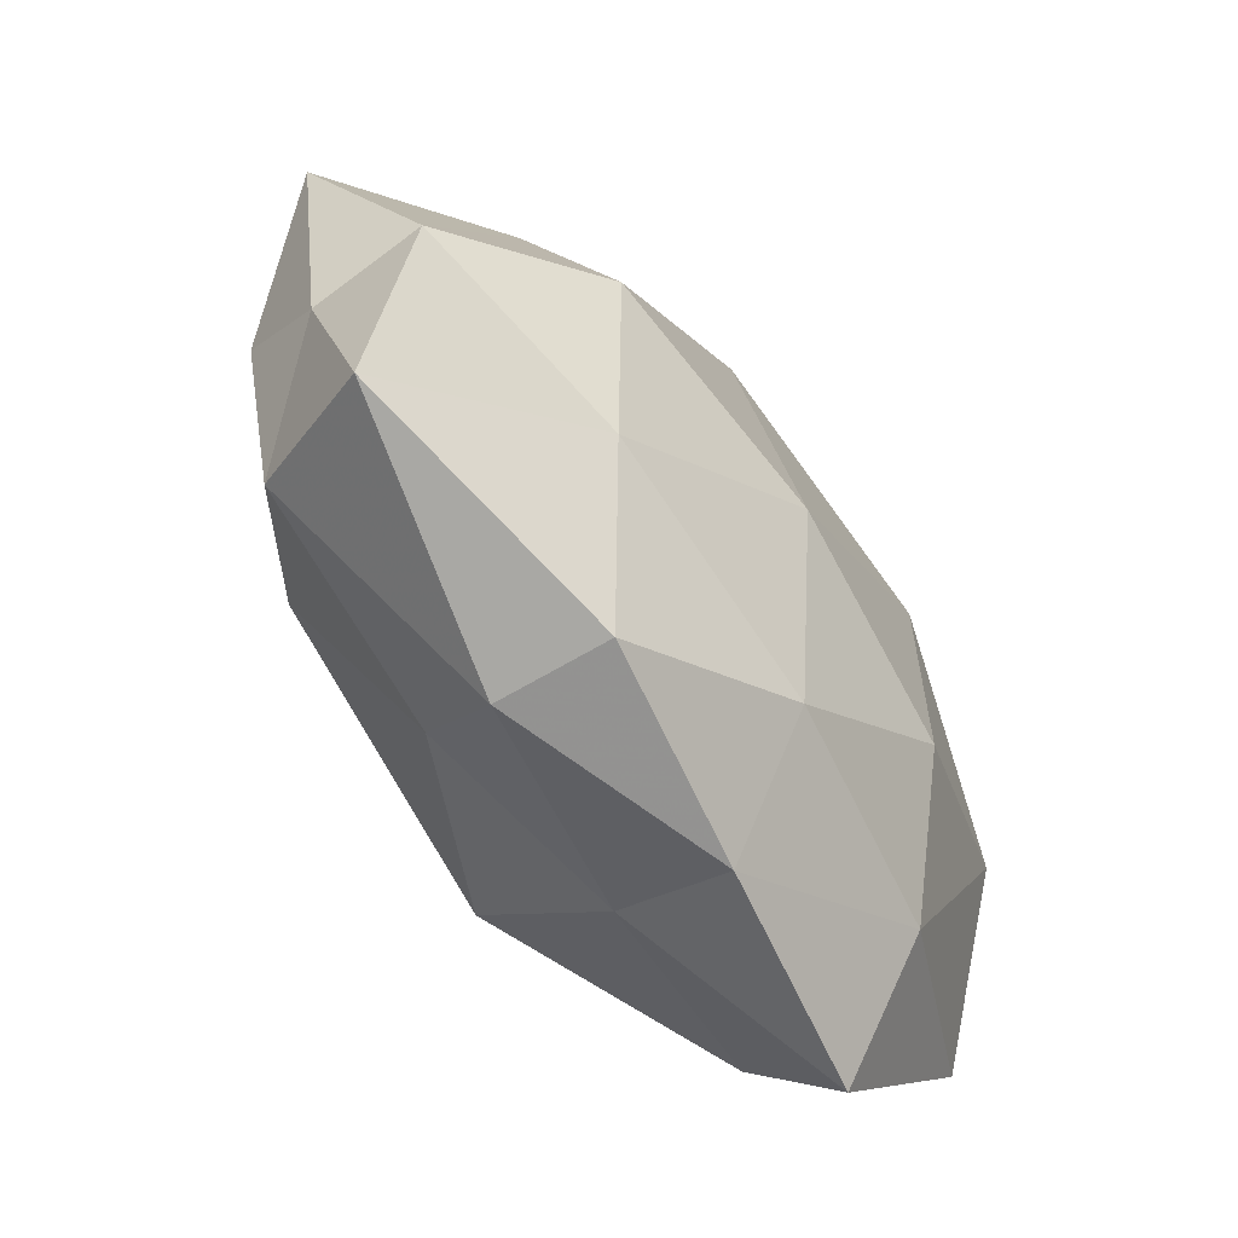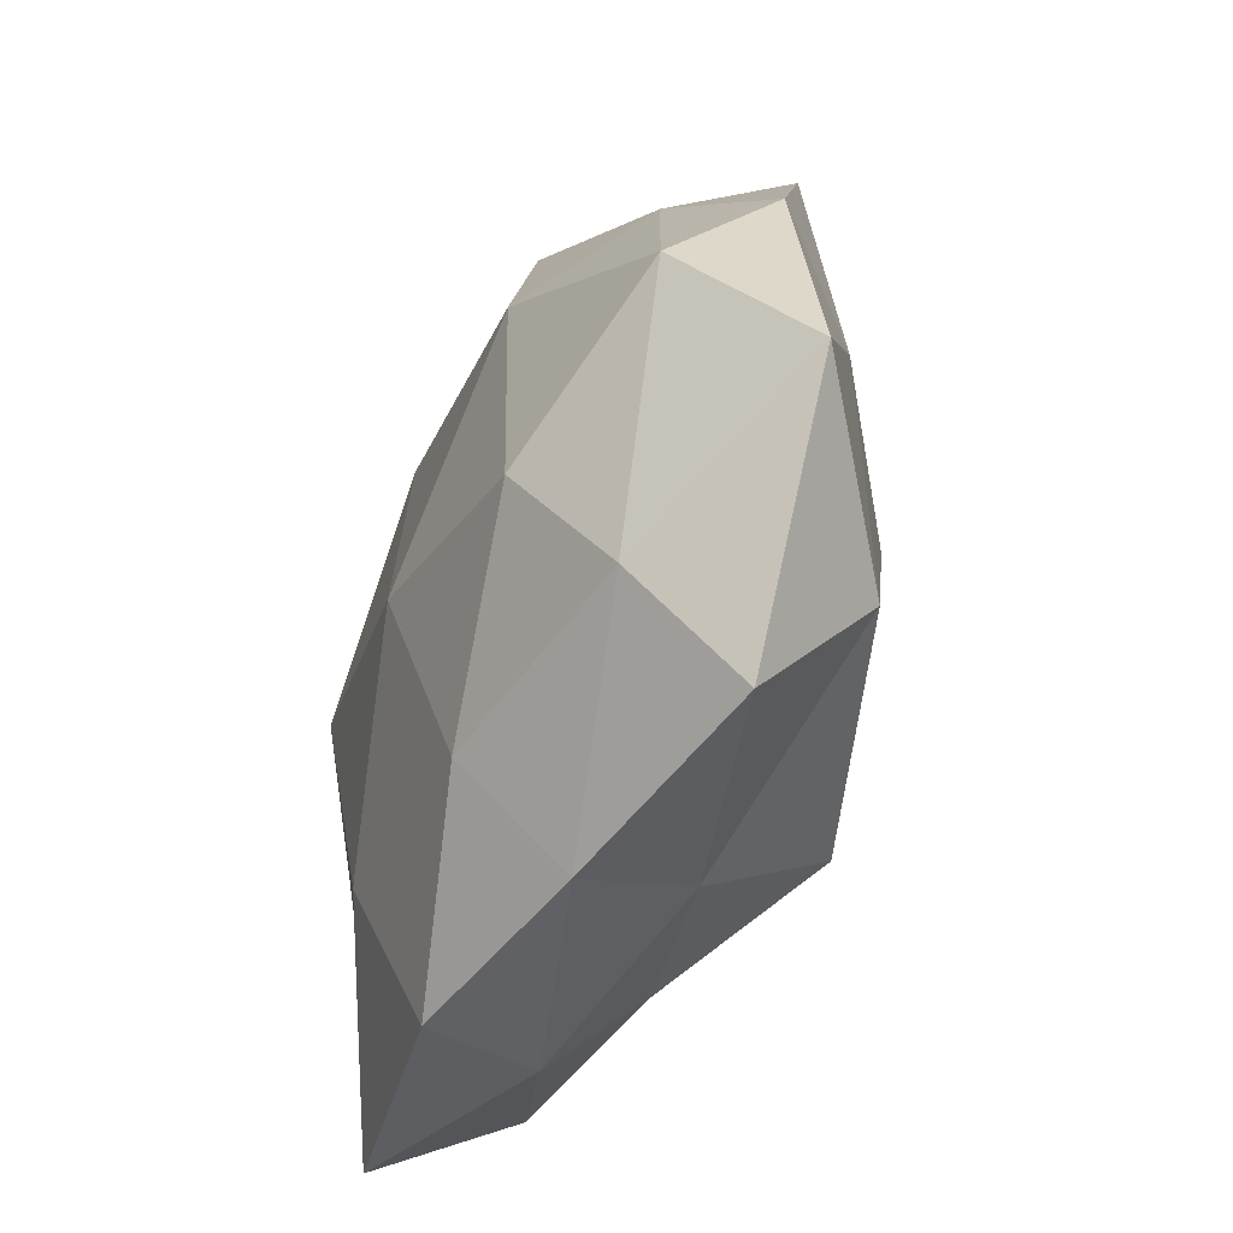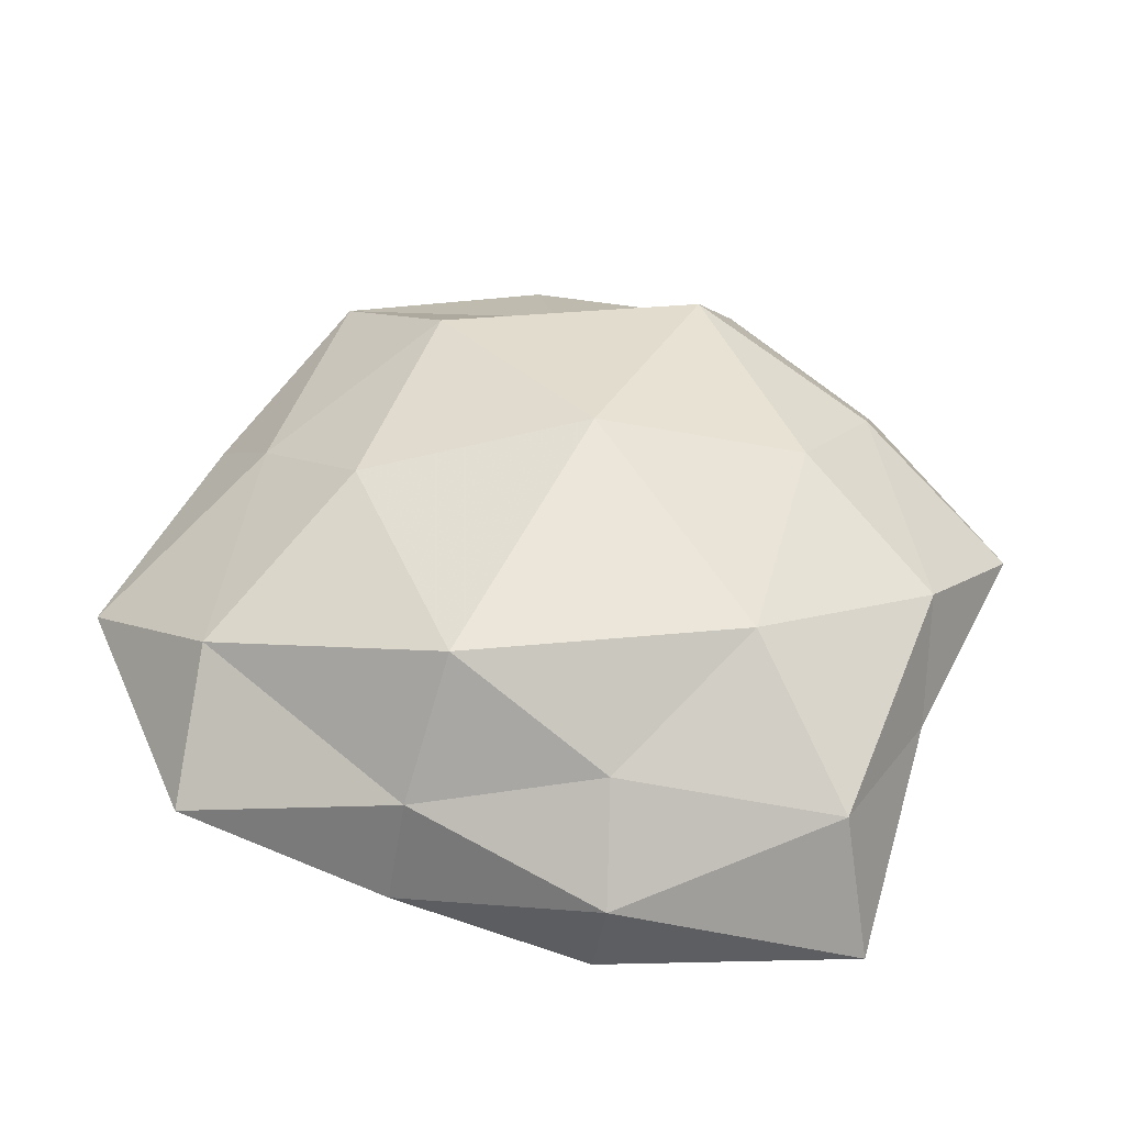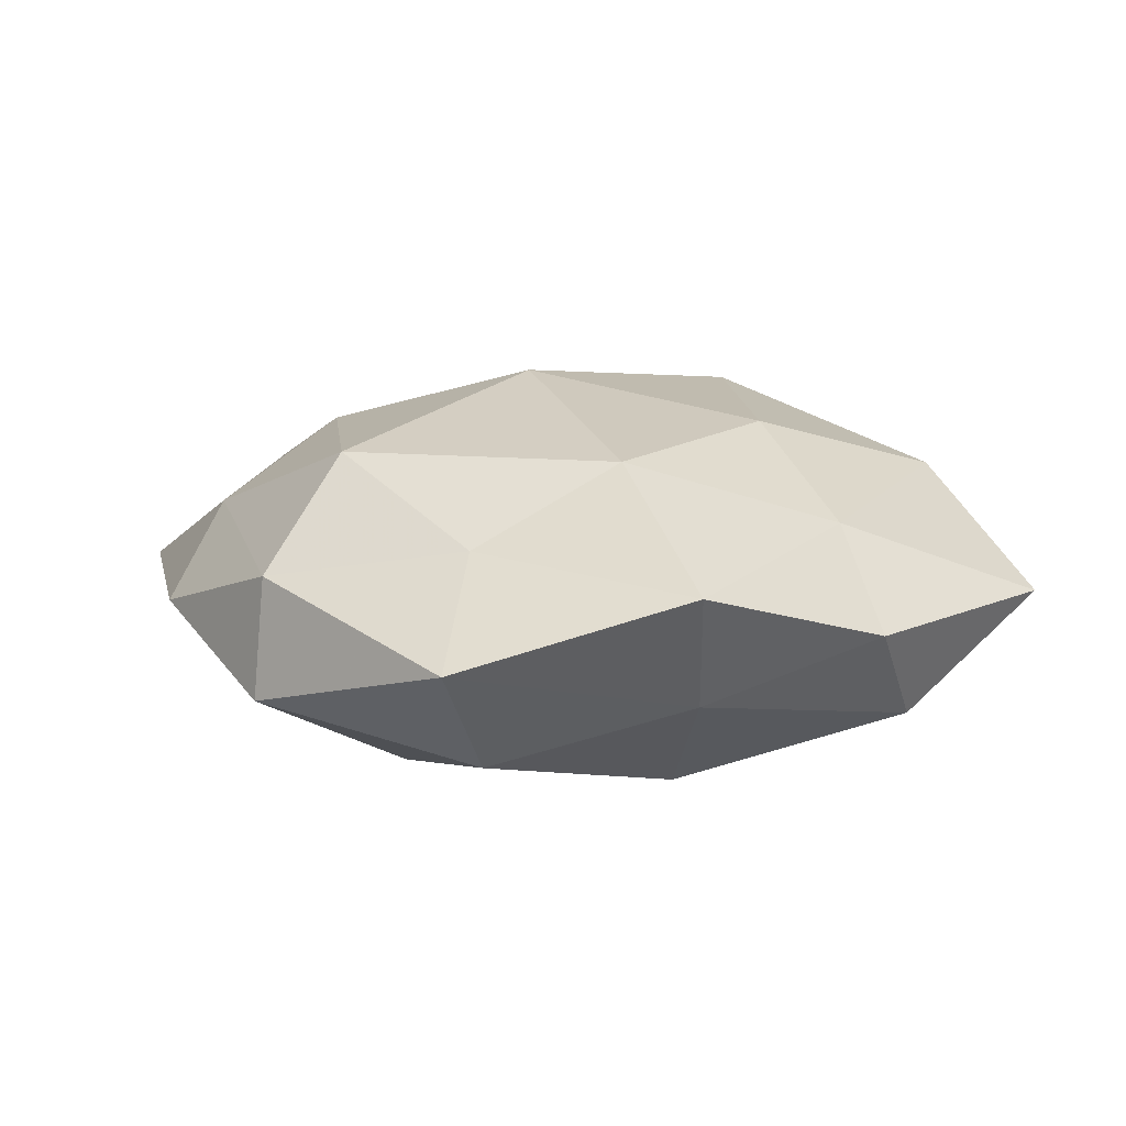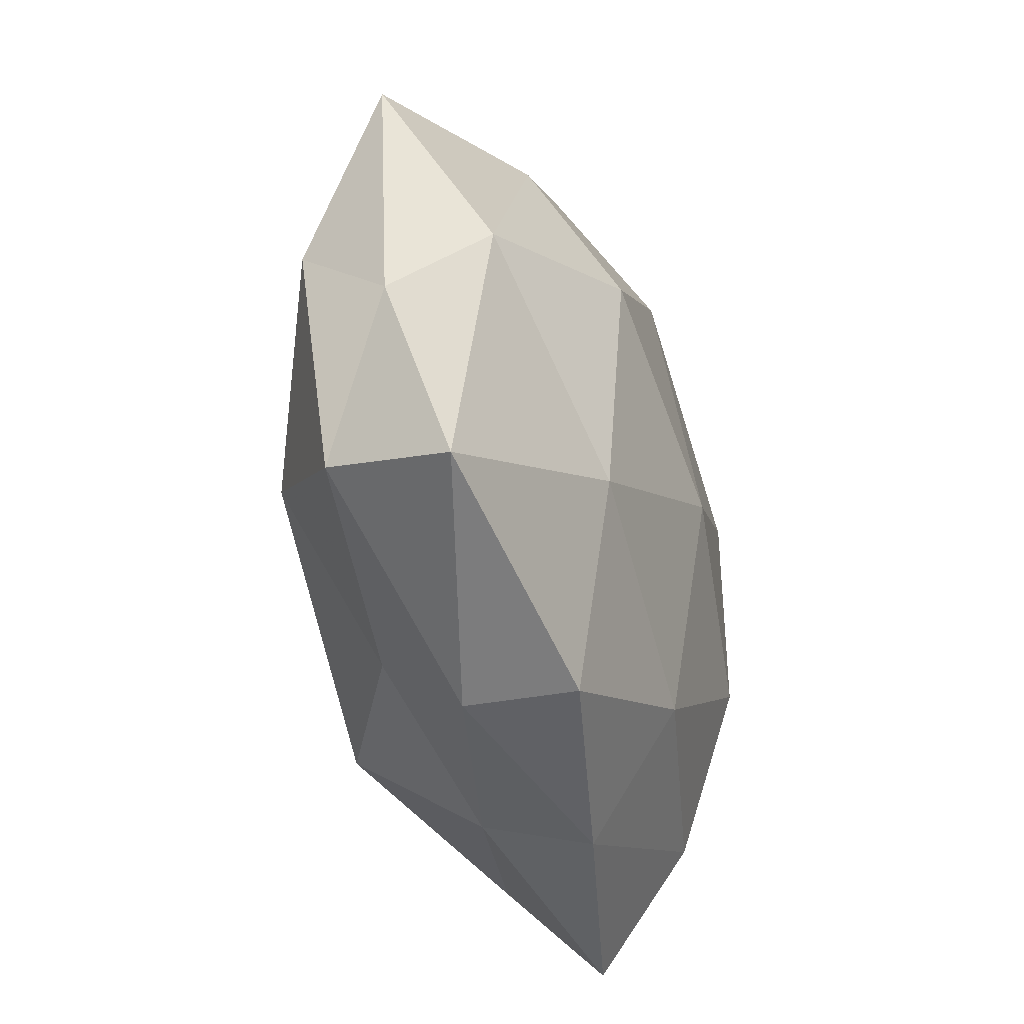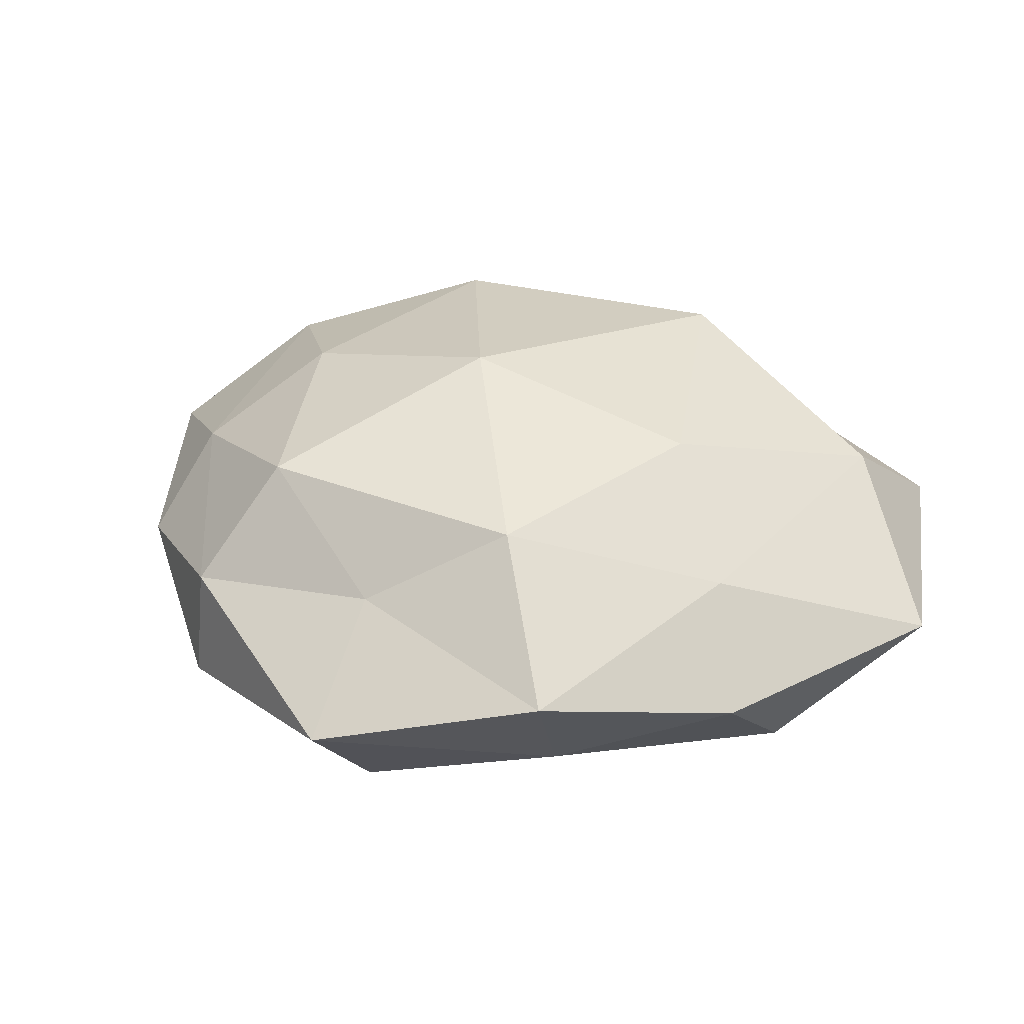
<metadata>
{"format":"obj","ext":"obj","renderer":"f3d","projection":"perspective","resolution":1024,"background":"white","views":[{"elev":-64.1,"azim":128.4,"up":"+Y"},{"elev":-50.7,"azim":-111.7,"up":"+Y"},{"elev":50.2,"azim":15.7,"up":"+Z"},{"elev":11.0,"azim":-146.1,"up":"+Z"},{"elev":-45.6,"azim":108.0,"up":"+Y"},{"elev":34.5,"azim":-132.2,"up":"+Z"}]}
</metadata>
<code>
v 0.01581 -0.03637 0.01213
v -0.03845 -0.03157 0.01396
v -0.01986 0.0556 -0.001452
v -0.008179 -0.04402 0.007431
v -0.0005348 -0.004998 -0.02506
v 0.03427 0.03157 0.01062
v 0.05654 0.02086 -0.0004506
v 0.02474 -0.02336 -0.01925
v 0.03435 0.02771 -0.01248
v 0.0169 -0.04795 -0.01265
v 0.0187 -0.04815 0.0007986
v 0.03397 0.04288 -0.0009843
v 0.04853 0.002352 0.01213
v -0.01271 0.04021 0.01
v -0.035 -0.03293 -0.01181
v -0.03815 0.02881 -0.008092
v 0.01089 0.05076 0.006052
v -0.04292 0.03635 0.006978
v -0.03733 -0.04833 0.0005835
v 0.002077 0.006292 0.02777
v 0.02884 -0.01632 0.02141
v -0.0592 -0.02175 -4.005e-05
v 0.0499 -0.04037 -0.00841
v 0.006271 0.0287 -0.02151
v 0.008442 0.03816 0.02008
v 0.04892 -0.002963 -0.01265
v -0.006196 -0.03334 -0.01832
v -0.05379 0.01135 -0.0006889
v 0.02883 0.006254 -0.02291
v -0.0507 -0.001897 -0.01355
v 0.04453 -0.03187 0.008595
v 0.05059 -0.009814 0.0001472
v -0.0266 -0.005469 0.02173
v -0.02494 0.02554 0.02
v -0.0272 0.01677 -0.02171
v -0.02764 -0.01424 -0.0212
v -0.009293 -0.04911 -0.006428
v -0.04321 0.003278 0.01103
v -0.005599 -0.03172 0.02372
v 0.02854 0.0146 0.02033
v 0.01114 0.0525 -0.0093
v -0.01751 0.04445 -0.01516
f 4 11 1
f 12 6 7
f 12 7 9
f 6 13 7
f 12 17 6
f 17 3 14
f 14 3 18
f 3 16 18
f 19 4 2
f 19 2 22
f 19 22 15
f 8 23 10
f 11 10 23
f 17 25 6
f 17 14 25
f 7 26 9
f 26 23 8
f 27 5 8
f 10 27 8
f 18 16 28
f 8 5 29
f 24 29 5
f 9 29 24
f 29 26 8
f 9 26 29
f 22 30 15
f 30 28 16
f 22 28 30
f 1 11 31
f 31 21 1
f 13 21 31
f 11 23 31
f 7 13 32
f 7 32 26
f 26 32 23
f 32 13 31
f 31 23 32
f 18 34 14
f 25 14 34
f 25 34 20
f 20 34 33
f 24 5 35
f 30 16 35
f 27 36 5
f 15 36 27
f 15 30 36
f 35 5 36
f 36 30 35
f 37 11 4
f 37 10 11
f 19 37 4
f 19 15 37
f 37 27 10
f 15 27 37
f 2 38 22
f 28 38 18
f 22 38 28
f 2 33 38
f 38 34 18
f 38 33 34
f 4 1 39
f 4 39 2
f 39 1 21
f 39 21 20
f 2 39 33
f 33 39 20
f 6 40 13
f 13 40 21
f 20 21 40
f 6 25 40
f 40 25 20
f 12 9 41
f 41 3 17
f 12 41 17
f 9 24 41
f 3 42 16
f 35 16 42
f 42 24 35
f 41 42 3
f 41 24 42

</code>
